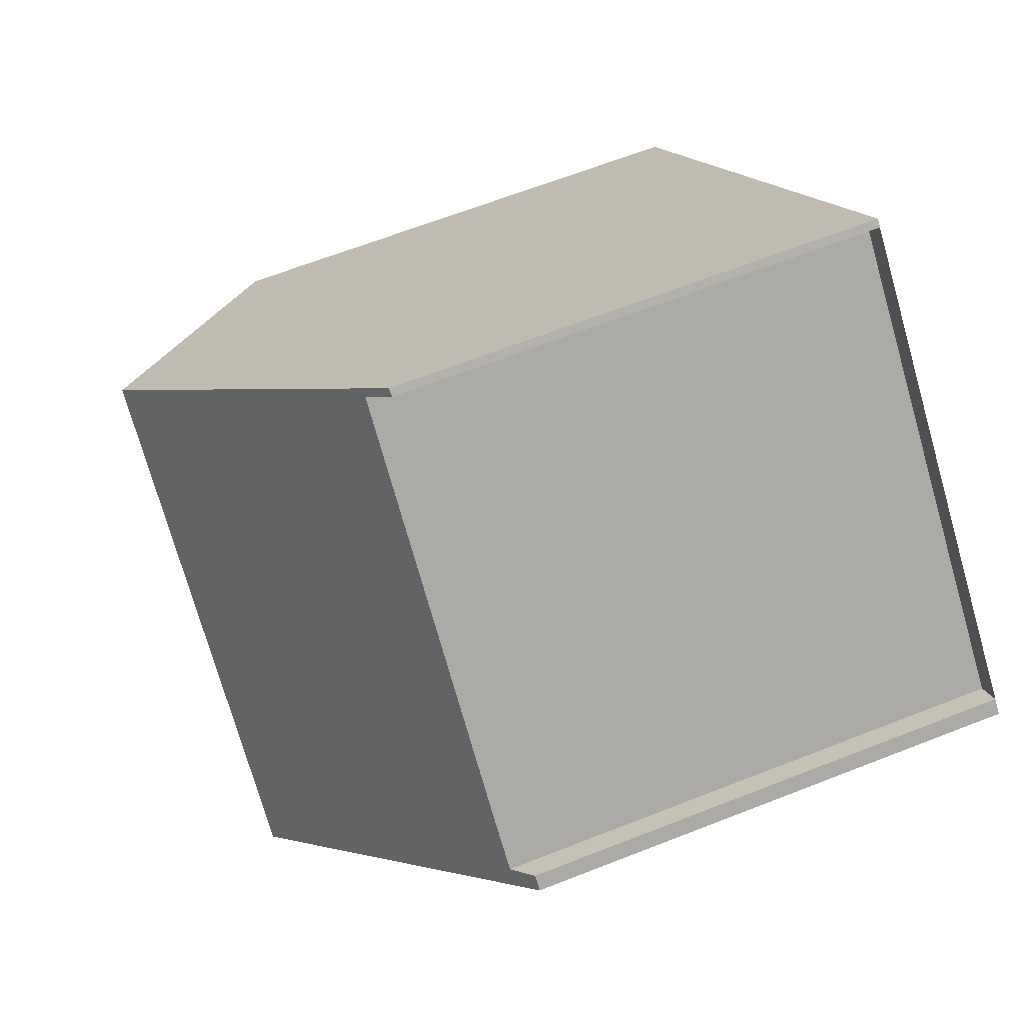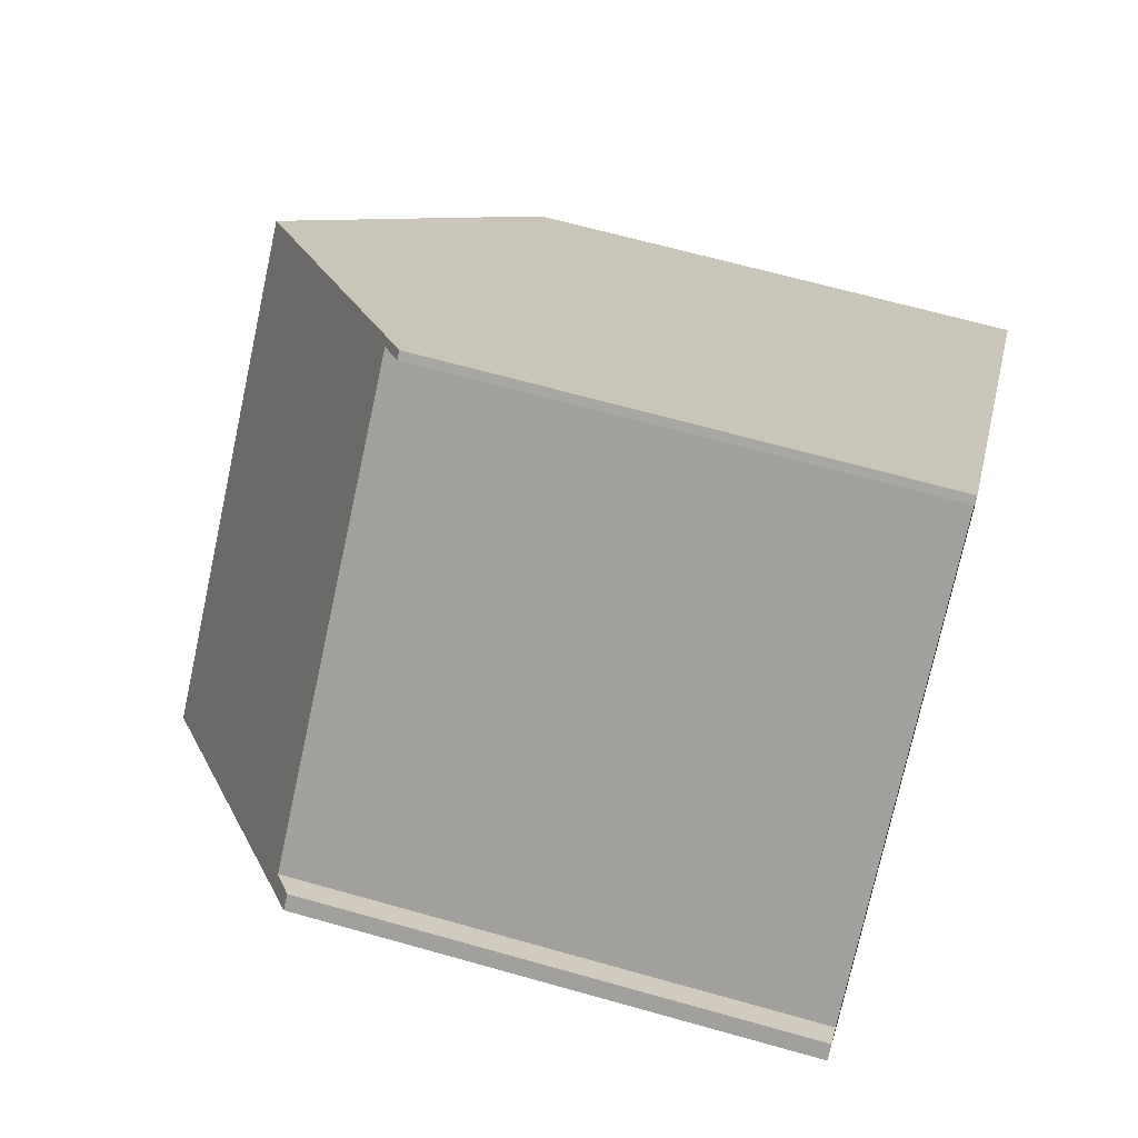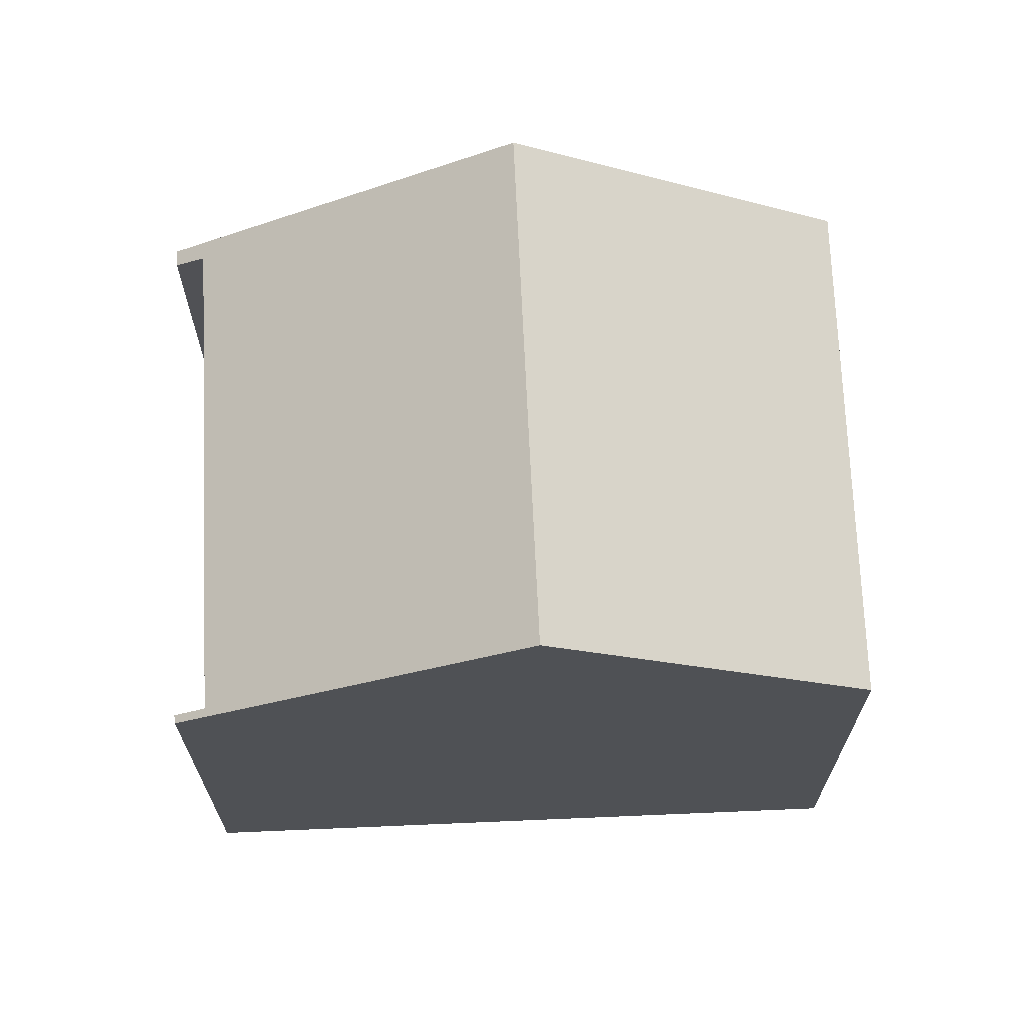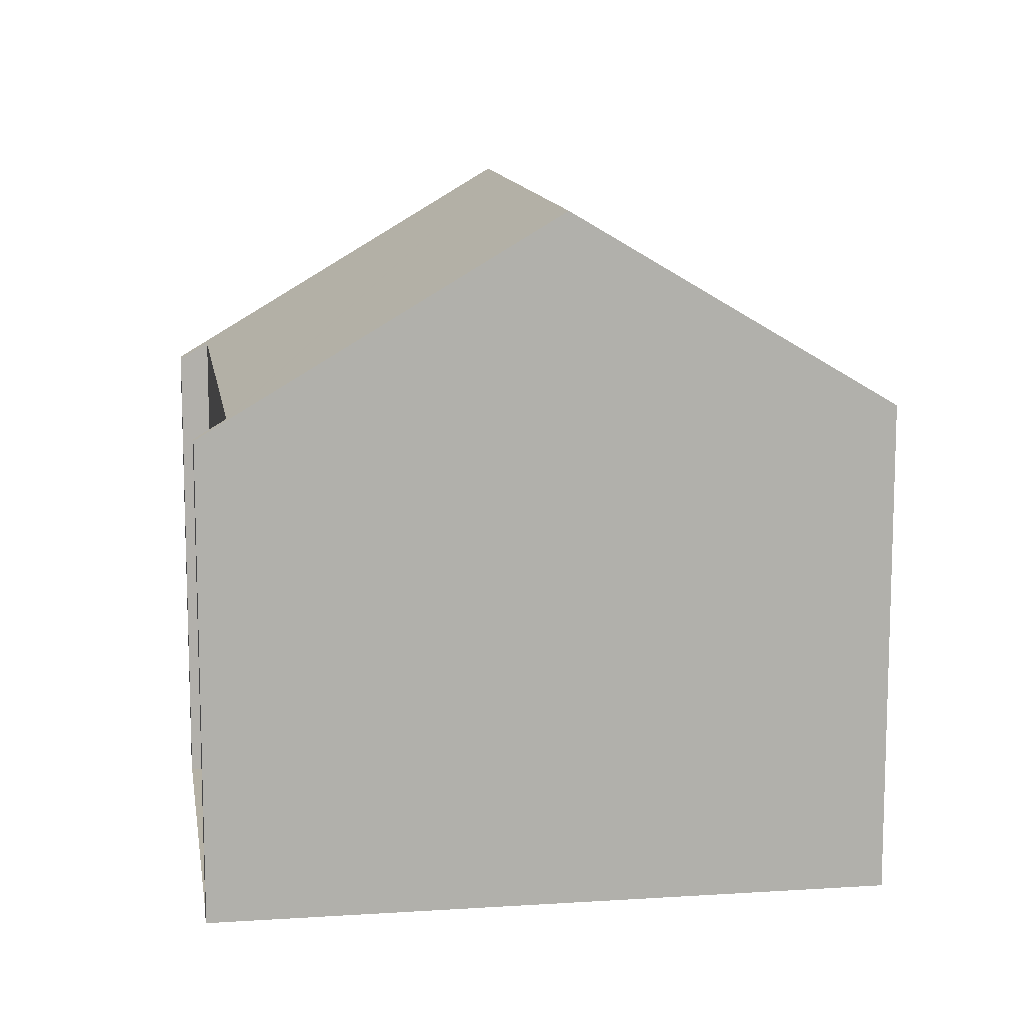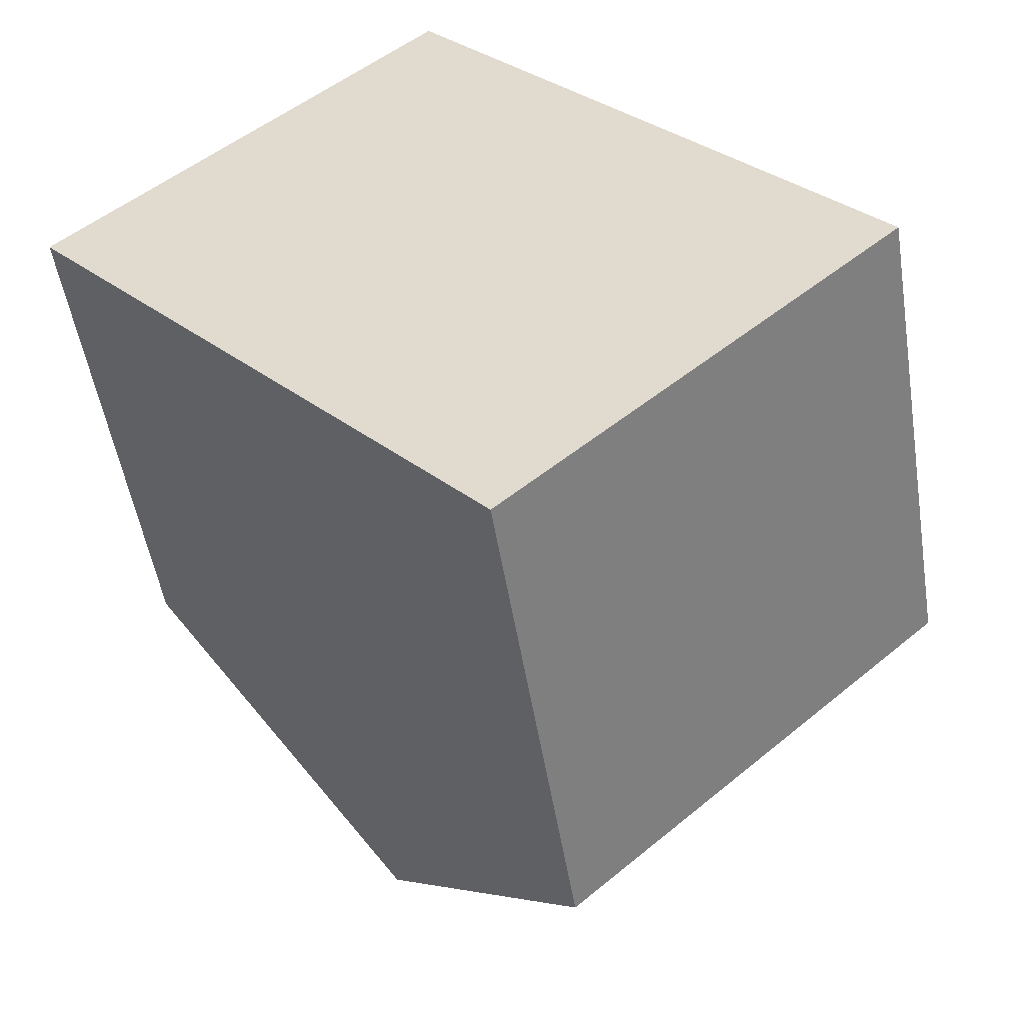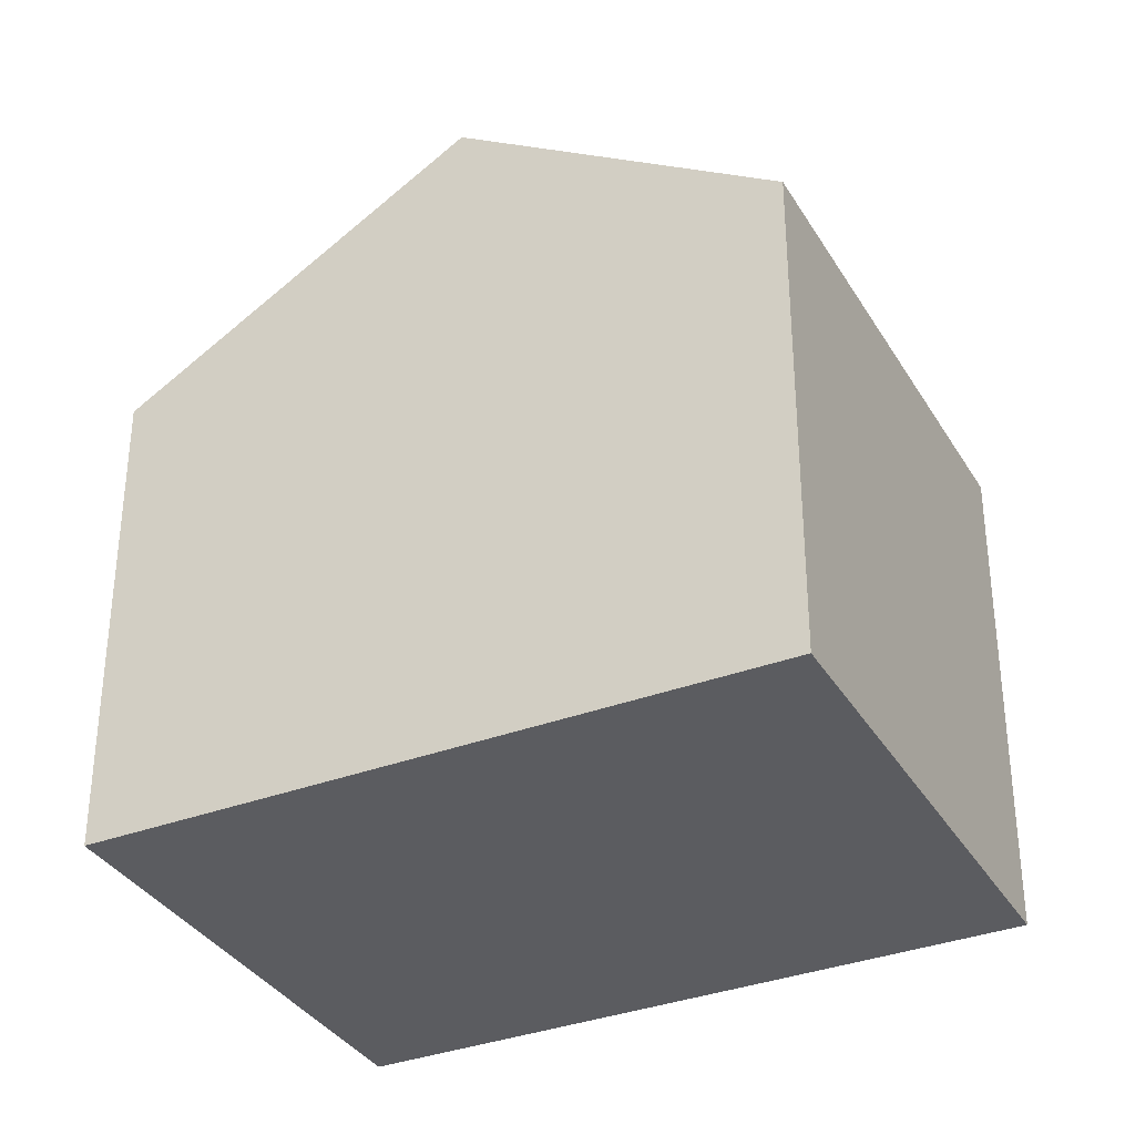
<metadata>
{"format":"obj","ext":"obj","renderer":"f3d","projection":"perspective","resolution":1024,"background":"white","views":[{"elev":64.2,"azim":68.3,"up":"+Y"},{"elev":65.4,"azim":105.9,"up":"+Y"},{"elev":69.8,"azim":-134.2,"up":"+Z"},{"elev":11.9,"azim":-140.6,"up":"+Z"},{"elev":-50.9,"azim":-170.9,"up":"+Y"},{"elev":-34.8,"azim":-105.0,"up":"+Z"}]}
</metadata>
<code>
v -399 -90.22 5.664
v -398.9 -90.28 5.662
v -399.2 -90.56 5.884
v -394.9 -94.38 5.938
v -394.6 -94.12 5.73
v -394.5 -94.25 5.731
v -404.4 -96.25 5.857
v -399.9 -100.3 5.881
v -401.8 -93.37 8.153
v -397.3 -97.37 8.198
v -397.3 -97.37 8.198
v -397.3 -97.37 8.198
v -401.8 -93.37 8.153
v -397.9 -98 7.697
v -402.4 -93.97 7.674
v -397.3 -97.37 8.198
v -394.5 -94.25 5.731
v -397.9 -98 7.697
v -399.9 -100.3 5.881
v -399.3 -90.49 5.88
v -399.2 -90.56 5.881
v -394.9 -94.37 5.935
v -394.7 -94.51 5.936
v -394.7 -94.51 5.936
v -401.8 -93.4 8.153
v -401.8 -93.4 8.153
v -399.2 -90.52 5.88
v -402.3 -94 7.674
v -404.4 -96.28 5.858
v -399 -90.25 5.663
v -399.9 -100.3 5.89
v -399.9 -100.3 5.89
v -403.9 -96.65 5.86
v -397.9 -96.85 8.192
v -397.9 -96.85 8.192
v -395.3 -93.99 5.932
v -398.4 -97.47 7.694
v -400.5 -99.75 5.886
v -400.5 -99.76 5.877
v -402.5 -94.2 7.513
v -402.5 -94.17 7.513
v -398 -98.2 7.536
v -398 -98.2 7.536
v -398.6 -97.68 7.533
v -399 -90.25 5.663
v -399 -90.22 5.664
v -399 -90.22 -8.882e-16
v -399 -90.25 0
v -399.2 -90.56 5.881
v -398.9 -90.28 5.662
v -398.9 -90.28 0
v -399.2 -90.56 0
v -395.3 -93.99 5.932
v -399.2 -90.56 5.884
v -399.2 -90.56 -8.882e-16
v -395.3 -93.99 -8.882e-16
v -394.9 -94.37 5.935
v -394.9 -94.38 5.938
v -394.9 -94.38 8.882e-16
v -394.9 -94.37 0
v -394.5 -94.25 5.731
v -394.6 -94.12 5.73
v -394.6 -94.12 0
v -394.5 -94.25 0
v -394.7 -94.51 5.936
v -394.5 -94.25 5.731
v -394.5 -94.25 -8.882e-16
v -394.7 -94.51 -8.882e-16
v -402.5 -94.17 7.513
v -404.4 -96.25 5.857
v -404.4 -96.25 0
v -402.5 -94.17 -8.882e-16
v -399.9 -100.3 5.881
v -399.9 -100.3 5.881
v -399.9 -100.3 8.882e-16
v -399.9 -100.3 0
v -399.3 -90.49 5.88
v -401.8 -93.37 8.153
v -401.8 -93.37 0
v -399.3 -90.49 0
v -397.9 -98 7.697
v -397.3 -97.37 8.198
v -397.3 -97.37 0
v -397.9 -98 8.882e-16
v -398 -98.2 7.536
v -397.9 -98 7.697
v -397.9 -98 8.882e-16
v -398 -98.2 8.882e-16
v -401.8 -93.37 8.153
v -402.4 -93.97 7.674
v -402.4 -93.97 8.882e-16
v -401.8 -93.37 0
v -394.5 -94.25 5.731
v -394.5 -94.25 5.731
v -394.5 -94.25 0
v -394.5 -94.25 -8.882e-16
v -400.5 -99.76 5.877
v -399.9 -100.3 5.881
v -399.9 -100.3 0
v -400.5 -99.76 0
v -399 -90.22 5.664
v -399.3 -90.49 5.88
v -399.3 -90.49 0
v -399 -90.22 -8.882e-16
v -399.2 -90.56 5.884
v -399.2 -90.56 5.881
v -399.2 -90.56 0
v -399.2 -90.56 -8.882e-16
v -394.6 -94.12 5.73
v -394.9 -94.37 5.935
v -394.9 -94.37 0
v -394.6 -94.12 0
v -397.3 -97.37 8.198
v -394.7 -94.51 5.936
v -394.7 -94.51 -8.882e-16
v -397.3 -97.37 0
v -404.4 -96.25 5.857
v -404.4 -96.28 5.858
v -404.4 -96.28 0
v -404.4 -96.25 0
v -398.9 -90.28 5.662
v -399 -90.25 5.663
v -399 -90.25 0
v -398.9 -90.28 0
v -399.9 -100.3 5.881
v -399.9 -100.3 5.89
v -399.9 -100.3 -8.882e-16
v -399.9 -100.3 8.882e-16
v -404.4 -96.28 5.858
v -403.9 -96.65 5.86
v -403.9 -96.65 8.882e-16
v -404.4 -96.28 0
v -394.9 -94.38 5.938
v -395.3 -93.99 5.932
v -395.3 -93.99 -8.882e-16
v -394.9 -94.38 8.882e-16
v -403.9 -96.65 5.86
v -400.5 -99.76 5.877
v -400.5 -99.76 0
v -403.9 -96.65 8.882e-16
v -402.4 -93.97 7.674
v -402.5 -94.17 7.513
v -402.5 -94.17 -8.882e-16
v -402.4 -93.97 8.882e-16
v -399.9 -100.3 5.89
v -398 -98.2 7.536
v -398 -98.2 8.882e-16
v -399.9 -100.3 -8.882e-16
v -404.4 -96.25 0
v -399 -90.22 0
v -398.9 -90.28 0
v -399.2 -90.56 0
v -394.9 -94.38 0
v -394.6 -94.12 0
v -394.5 -94.25 0
v -399.9 -100.3 0
f 25 9 20 27
f 28 15 13 26
f 41 15 28 40
f 24 10 11 23
f 16 12 14 18
f 32 8 19 31
f 27 20 1 30
f 22 5 17 23
f 23 17 6 24
f 34 25 27 21 3 36
f 37 28 26 35
f 39 33 38
f 30 2 21 27
f 43 18 14 42
f 40 28 37 44
f 36 4 22 23 11 34
f 35 16 18 37
f 38 31 19 39
f 44 37 18 43
f 40 29 7 41
f 42 32 31 43
f 44 38 33 29 40
f 43 31 38 44
f 46 47 48 45
f 50 51 52 49
f 54 55 56 53
f 58 59 60 57
f 62 63 64 61
f 66 67 68 65
f 70 71 72 69
f 74 75 76 73
f 78 79 80 77
f 82 83 84 81
f 86 87 88 85
f 90 91 92 89
f 94 95 96 93
f 98 99 100 97
f 102 103 104 101
f 106 107 108 105
f 110 111 112 109
f 114 115 116 113
f 118 119 120 117
f 122 123 124 121
f 126 127 128 125
f 130 131 132 129
f 134 135 136 133
f 138 139 140 137
f 142 143 144 141
f 146 147 148 145
f 150 151 152 153 154 155 156 149

</code>
